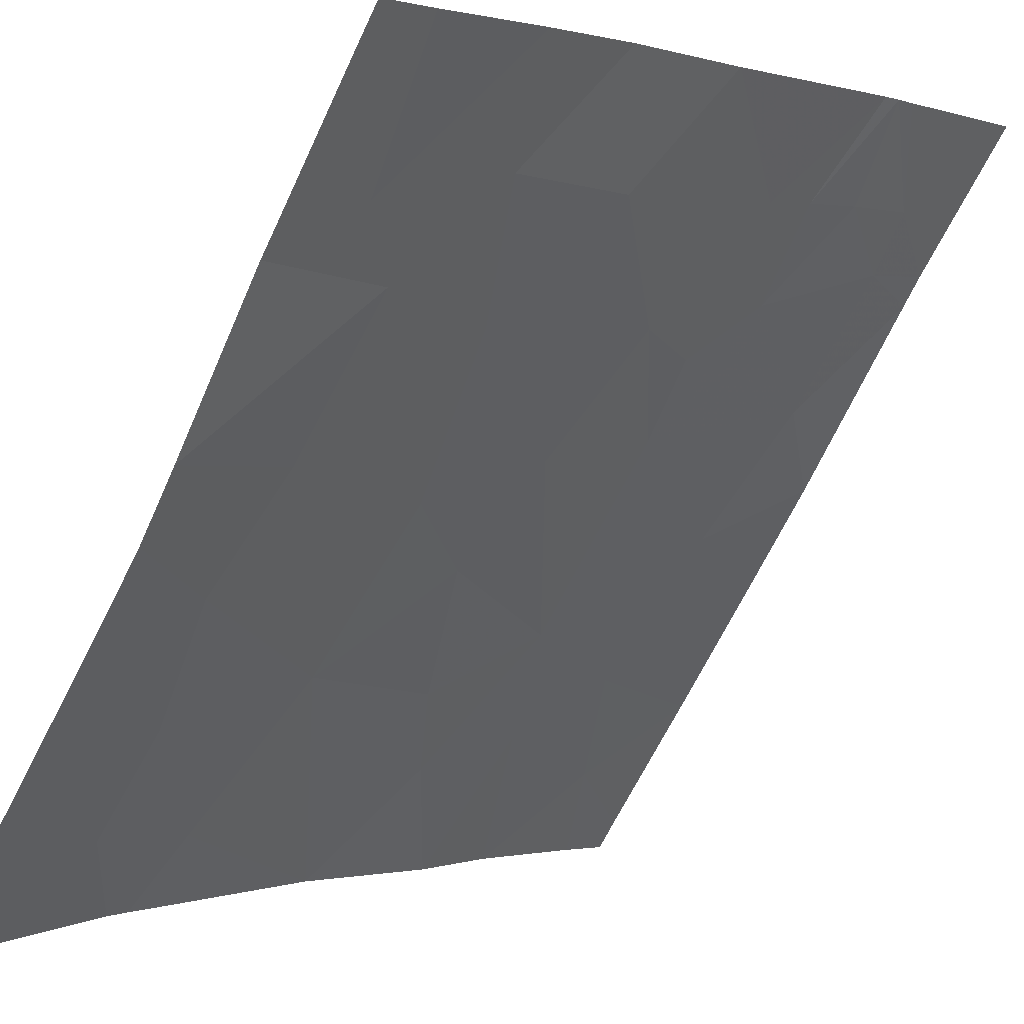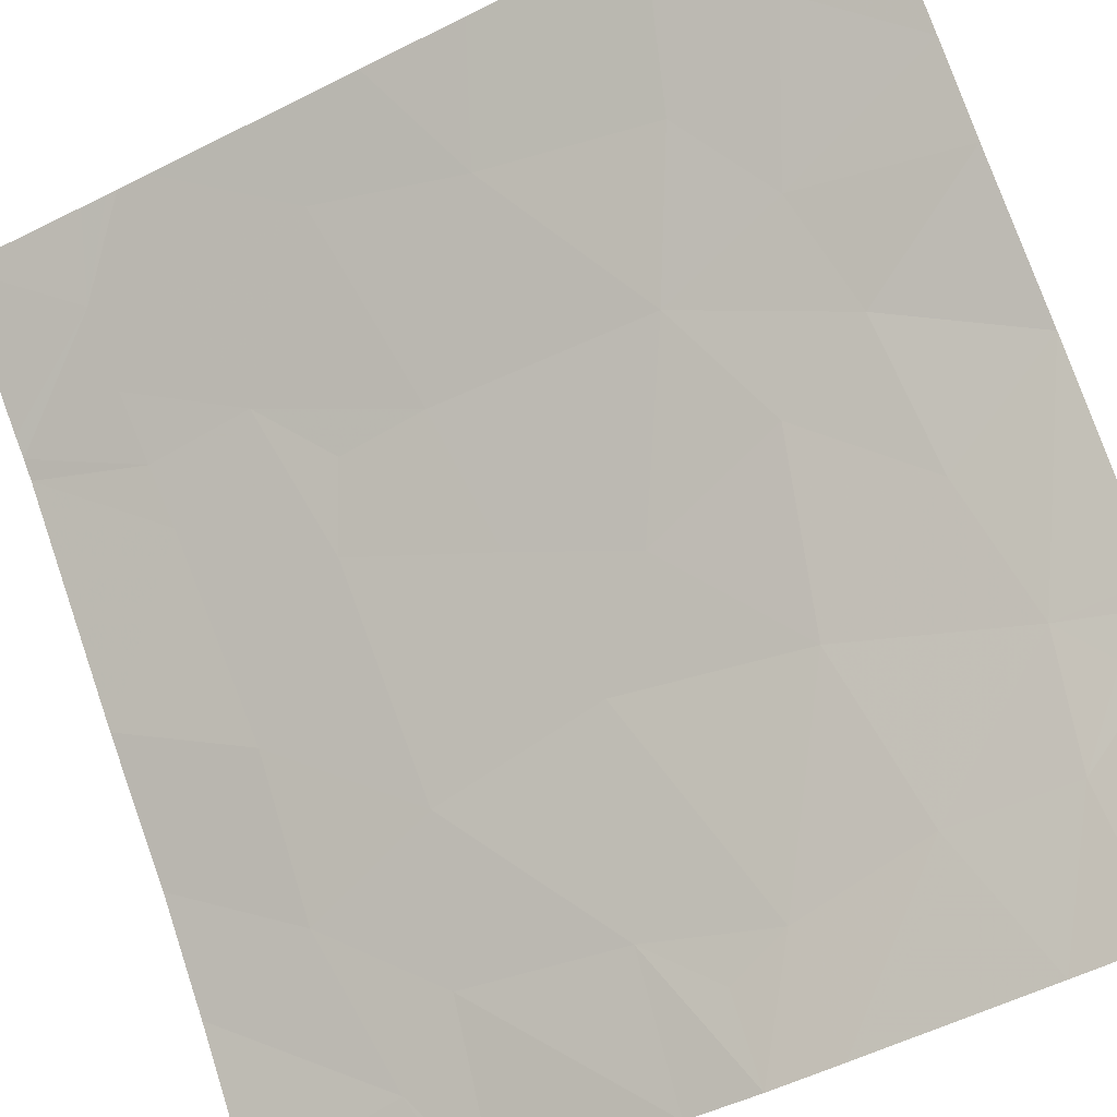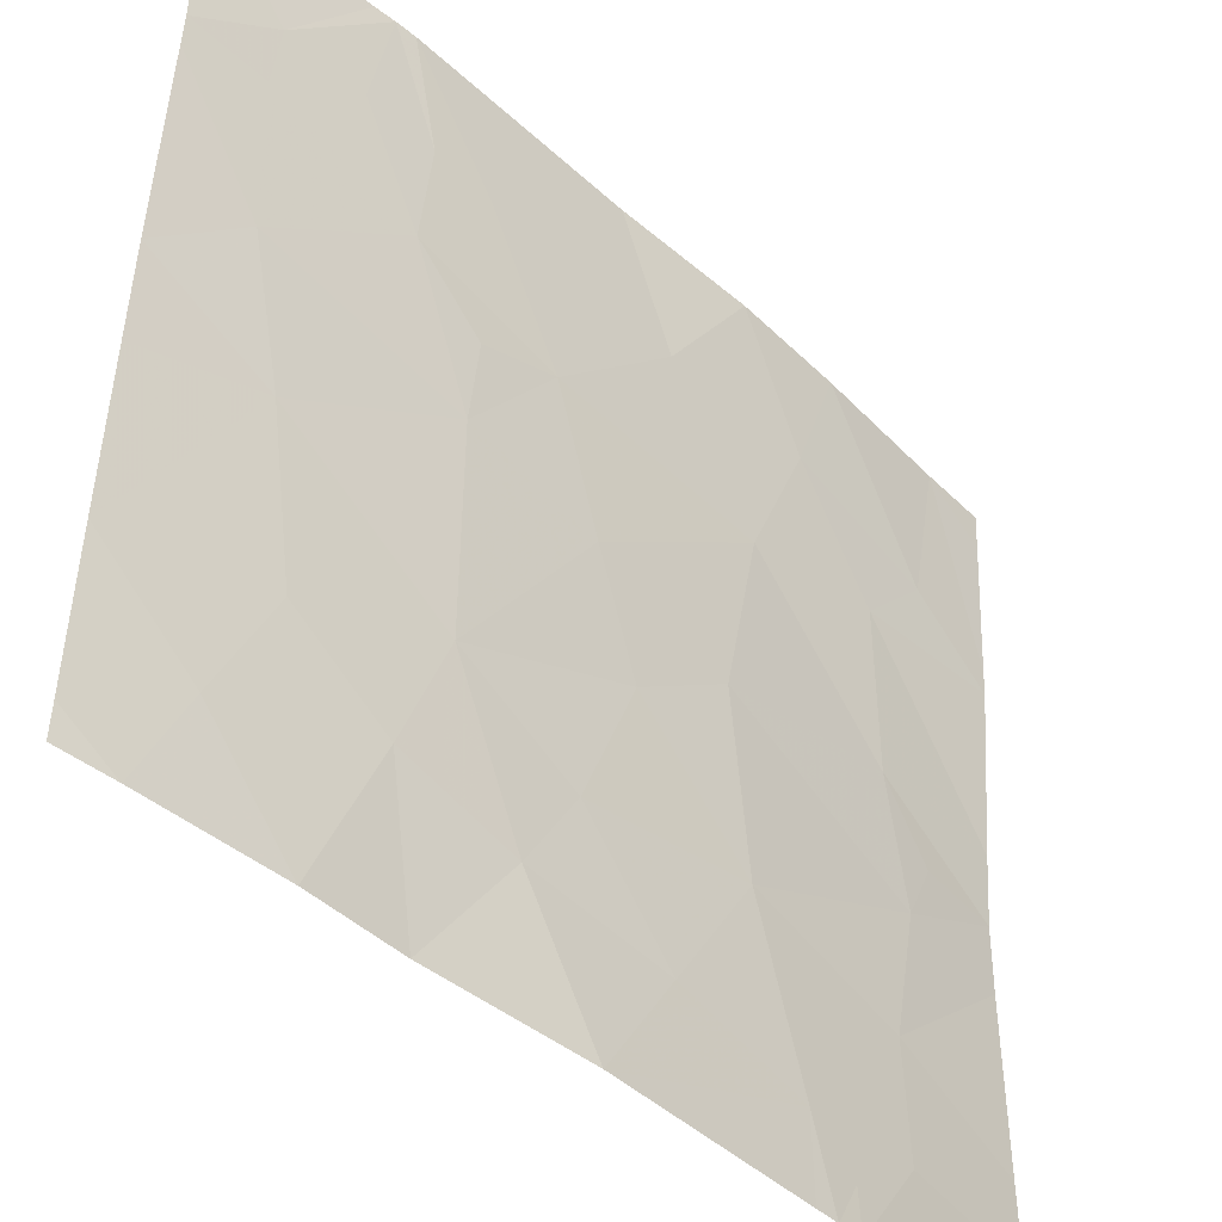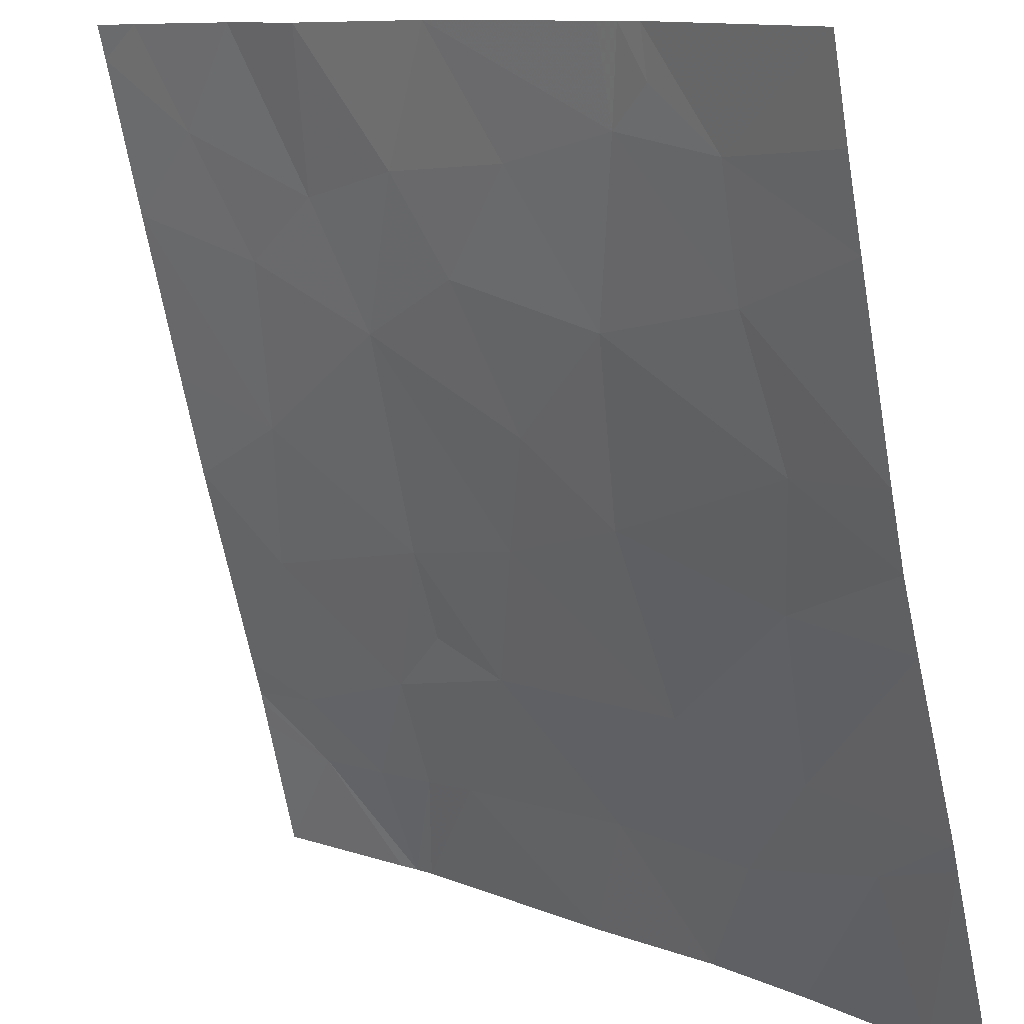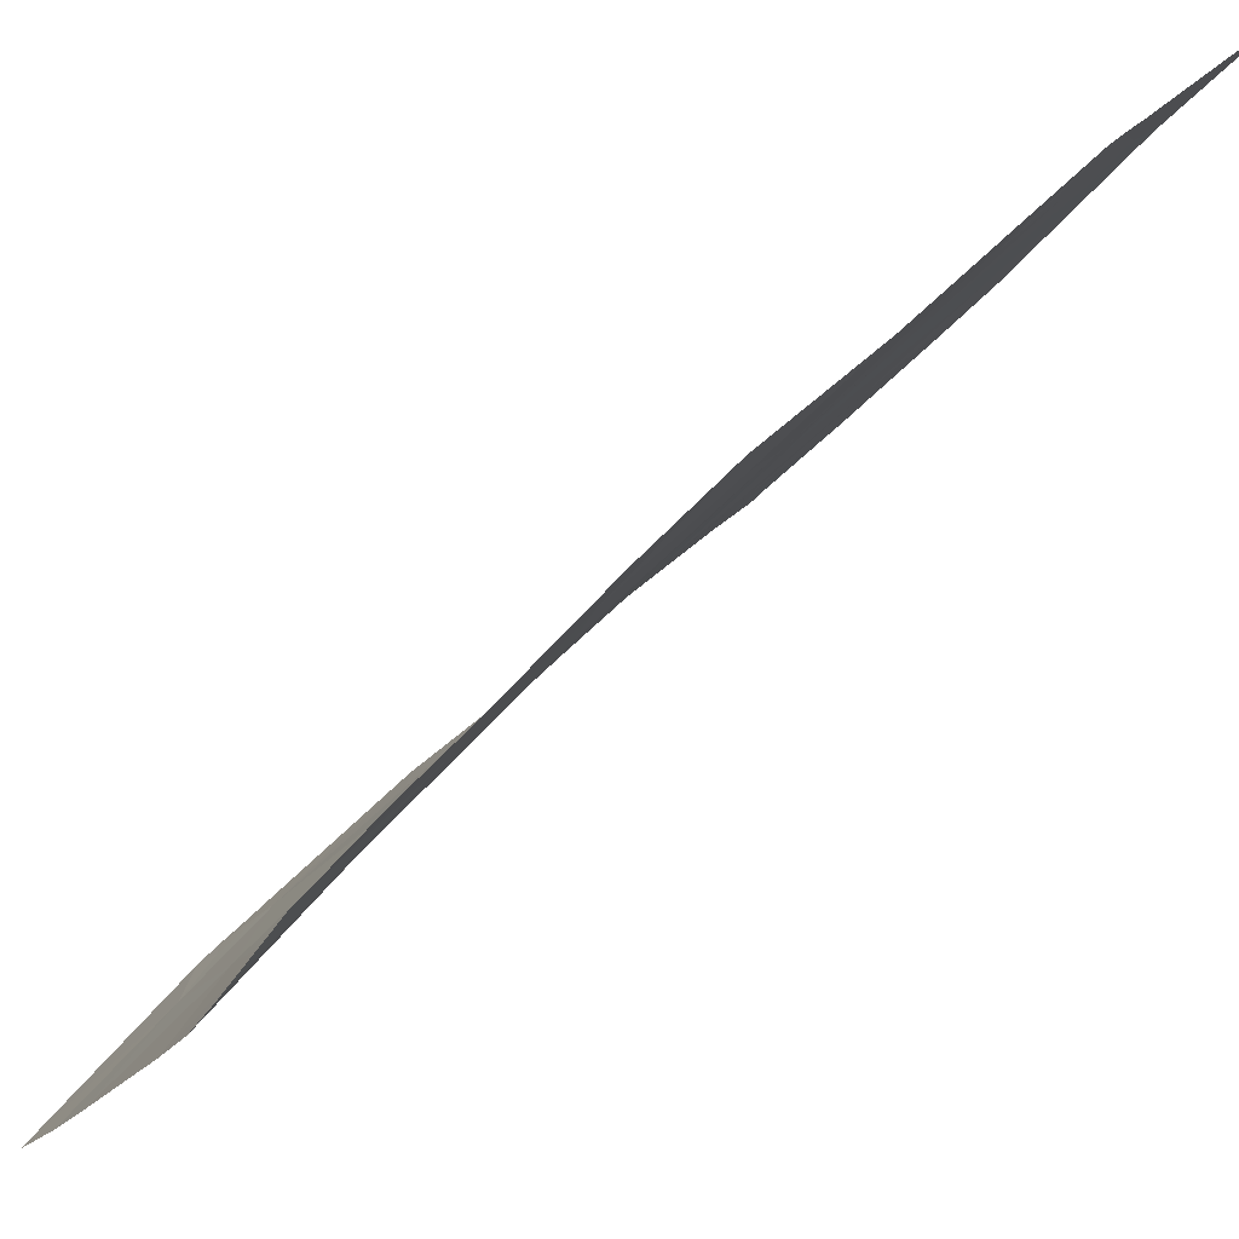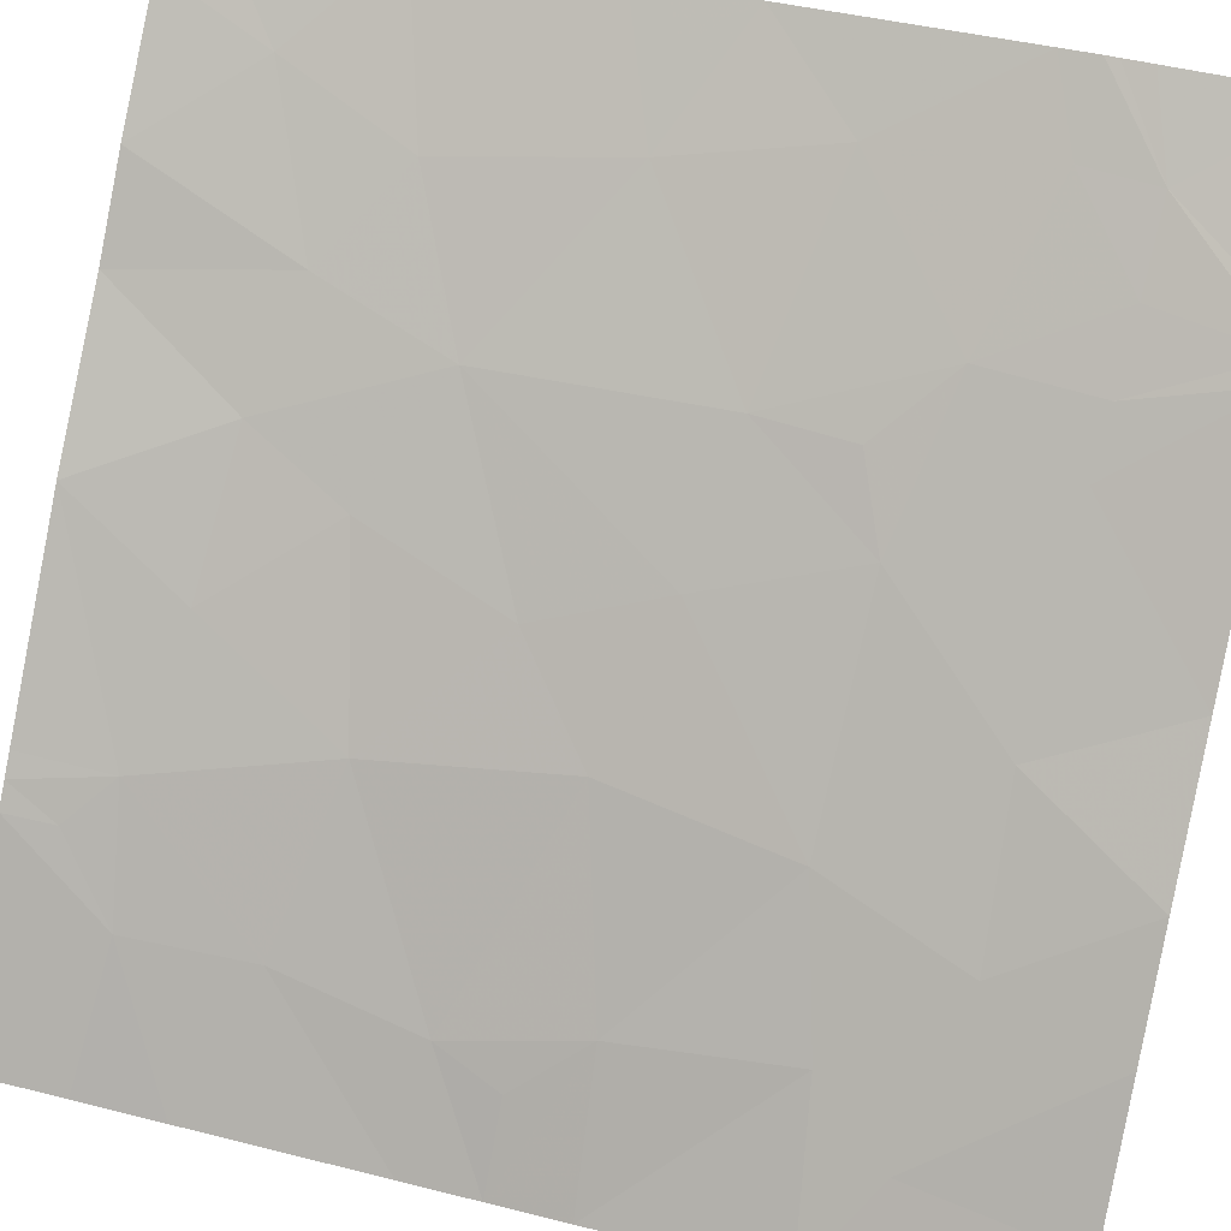
<metadata>
{"format":"obj","ext":"obj","renderer":"f3d","projection":"perspective","resolution":1024,"background":"white","views":[{"elev":-66.2,"azim":153.7,"up":"+Y"},{"elev":-53.7,"azim":-61.9,"up":"+Y"},{"elev":45.0,"azim":0.9,"up":"+Y"},{"elev":-70.3,"azim":10.2,"up":"+Y"},{"elev":-21.7,"azim":156.5,"up":"+Y"},{"elev":48.4,"azim":105.9,"up":"+Y"}]}
</metadata>
<code>
v 48.86 38.66 19.21
v 49.03 38.49 19.42
v 49.01 38.49 19.72
v 48.52 38.95 21.1
v 48.75 38.74 21.46
v 48.9 38.58 20.9
v 48.66 38.81 20.68
v 49.87 37.61 21.46
v 49.93 37.55 21.46
v 49.87 37.59 21.15
v 48.51 39.02 18.82
v 48.3 39.22 19.04
v 48.49 39.03 19.05
v 49.02 38.47 20.47
v 48.59 38.89 20.09
v 50.24 37.12 20.01
v 50.11 37.28 19.79
v 50.18 37.2 20.22
v 50.14 37.28 21.1
v 49.73 37.71 20.56
v 50.12 37.27 20.69
v 50.43 36.92 21.15
v 50.43 36.91 20.88
v 48.28 39.19 19.88
v 48.51 38.99 19.58
v 48.77 38.8 18.46
v 48.82 38.75 18.46
v 48.89 38.66 18.84
v 49.04 38.51 18.86
v 49.54 37.93 21.04
v 49.38 38.13 21.46
v 49.19 38.29 21
v 48.38 39.09 20.07
v 49.68 37.78 19.94
v 49.76 37.72 19.35
v 49.34 38.15 19.8
v 49.22 38.29 19.32
v 48.41 39.05 21.46
v 48.27 39.17 21.34
v 48.28 39.18 20.81
v 49.98 37.48 21.29
v 49.38 38.16 18.46
v 50.42 36.89 20.25
v 50.1 37.35 19.24
v 50.42 36.89 20.01
v 48.28 39.18 20.24
v 49.9 37.6 18.87
v 48.71 38.83 18.83
v 49.31 38.16 20.68
v 49.44 38.03 20.19
v 49.99 37.49 21.46
v 49.52 38 18.89
v 48.97 38.5 21.46
v 48.3 39.22 19.15
v 50 37.53 18.46
v 49.74 37.82 18.46
v 50.47 36.98 18.59
v 50.47 36.98 18.46
v 50.32 37.15 18.46
v 50.44 36.93 21.46
v 50.46 36.95 19.18
v 50.25 37.2 18.99
v 50.46 36.96 19.1
v 48.71 38.85 18.46
v 50.43 36.91 19.77
v 48.3 39.22 18.46
v 48.3 39.22 18.91
v 48.27 39.17 21.46
v 48.3 39.22 19
f 3 1 2
f 6 5 4
f 4 7 6
f 10 9 8
f 13 12 11
f 6 7 14
f 7 15 14
f 18 17 16
f 21 19 10
f 10 20 21
f 19 23 22
f 25 15 24
f 28 26 27
f 27 29 28
f 32 30 31
f 15 33 24
f 35 17 34
f 32 6 14
f 36 35 34
f 36 37 35
f 39 4 38
f 39 40 4
f 10 19 41
f 29 27 42
f 21 43 23
f 21 18 43
f 35 44 17
f 29 1 28
f 37 3 2
f 16 17 45
f 3 14 15
f 33 46 24
f 35 47 44
f 13 11 48
f 48 1 13
f 18 34 17
f 18 20 34
f 32 14 49
f 18 45 43
f 18 16 45
f 36 34 50
f 49 50 20
f 49 14 50
f 28 48 26
f 28 1 48
f 9 41 51
f 10 8 31
f 31 30 10
f 37 52 35
f 6 53 5
f 6 32 53
f 13 25 54
f 13 1 25
f 47 56 55
f 59 58 57
f 29 37 1
f 15 40 46
f 15 7 40
f 41 19 51
f 19 22 60
f 60 51 19
f 63 61 62
f 38 4 5
f 26 11 64
f 18 21 20
f 44 62 61
f 36 3 37
f 47 55 62
f 62 44 47
f 17 65 45
f 44 61 65
f 65 17 44
f 20 10 30
f 25 24 54
f 20 50 34
f 10 41 9
f 29 42 52
f 52 37 29
f 15 46 33
f 36 50 14
f 14 3 36
f 3 15 25
f 25 1 3
f 62 55 59
f 59 63 62
f 21 23 19
f 32 31 53
f 7 4 40
f 48 11 26
f 2 1 37
f 52 42 56
f 52 56 47
f 47 35 52
f 49 20 30
f 30 32 49
f 63 59 57
f 66 64 11
f 11 67 66
f 68 39 38
f 13 54 12
f 12 69 11
f 11 69 67

</code>
